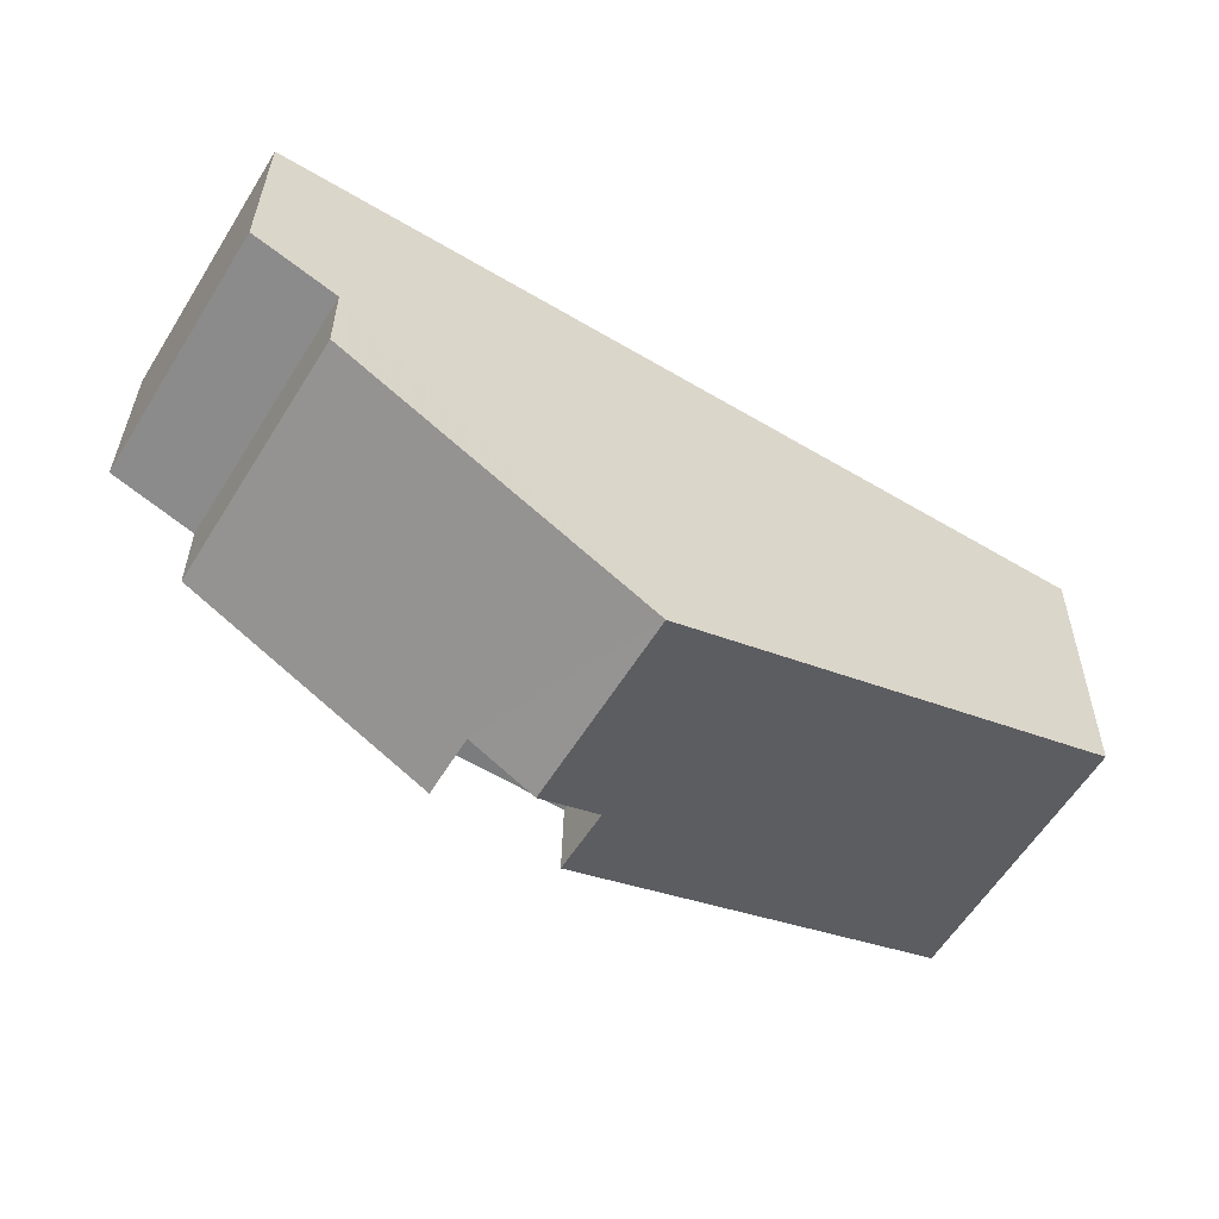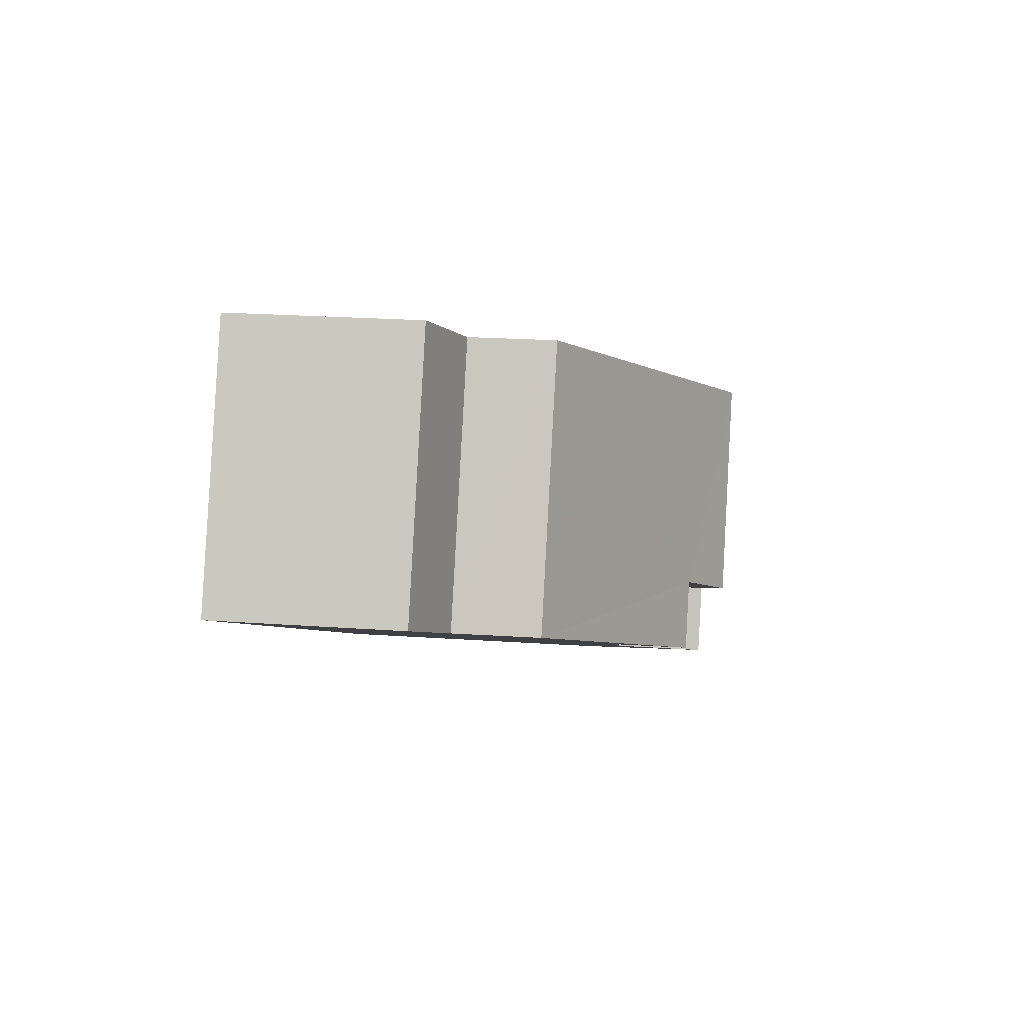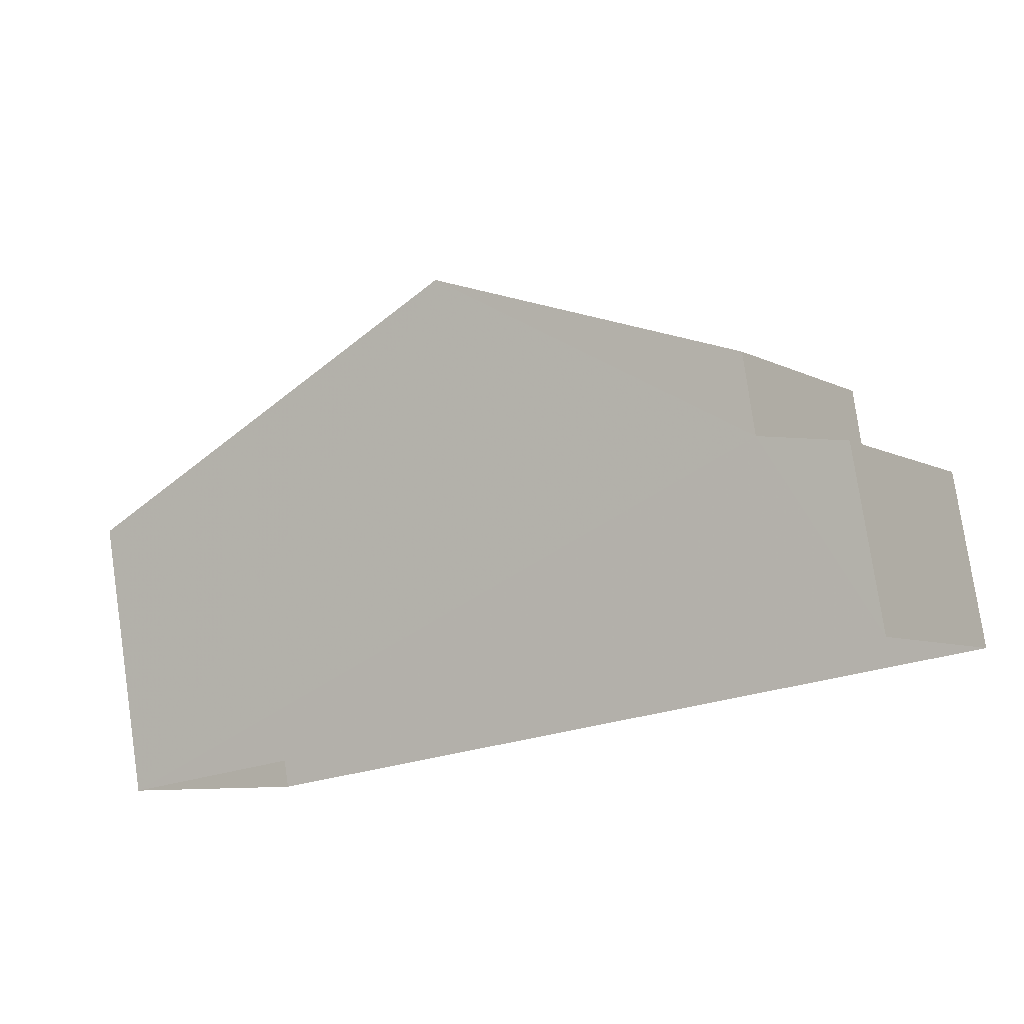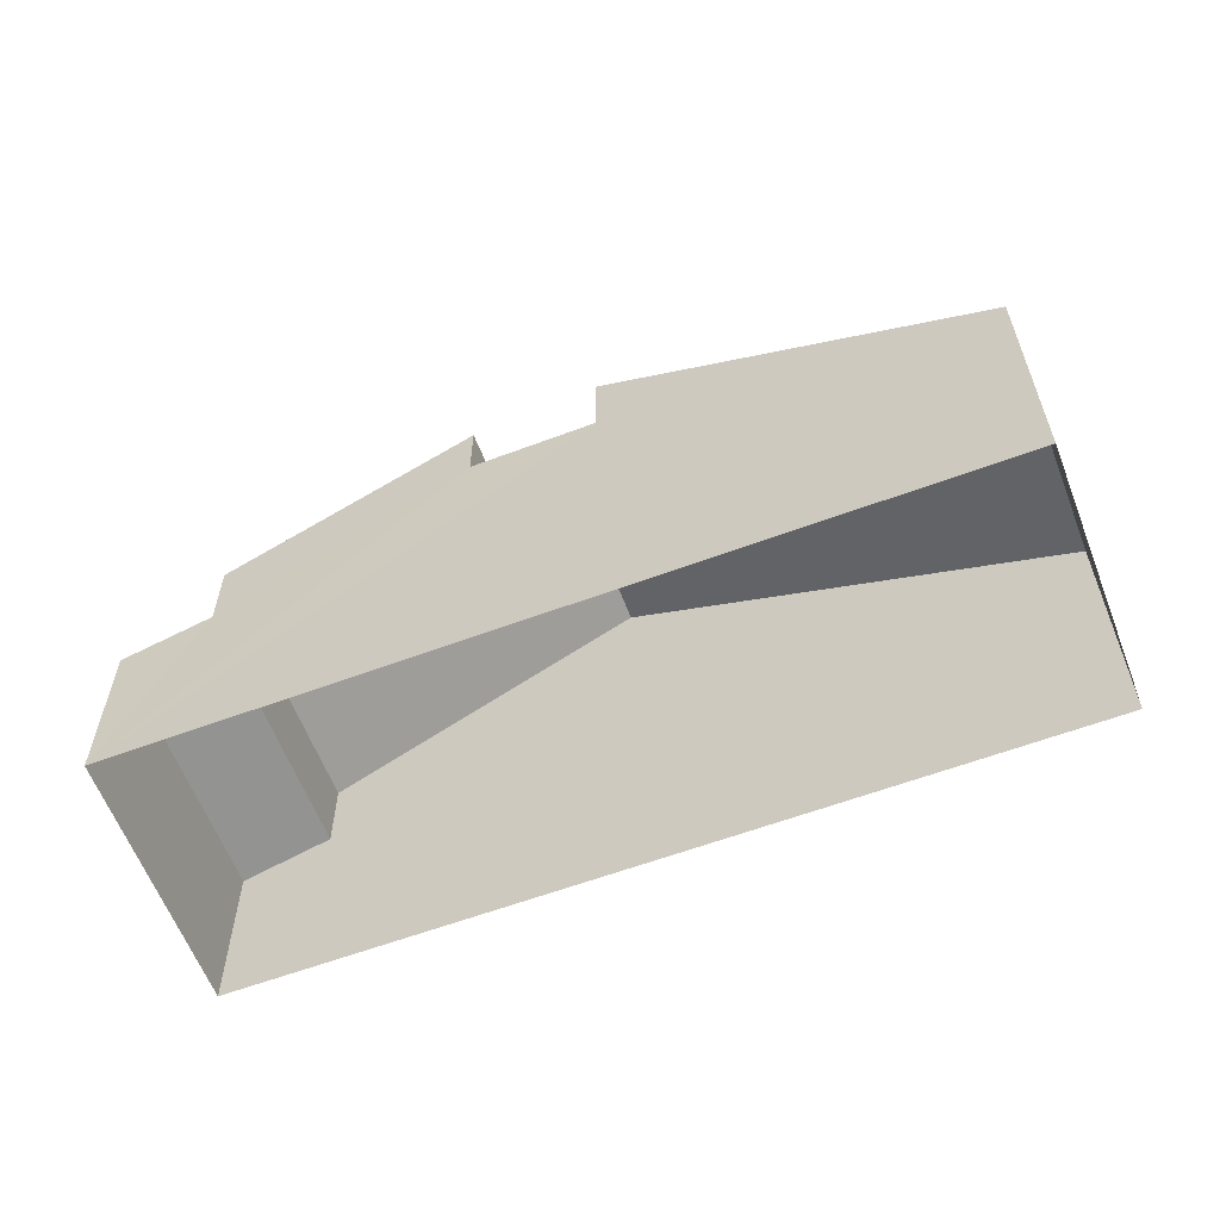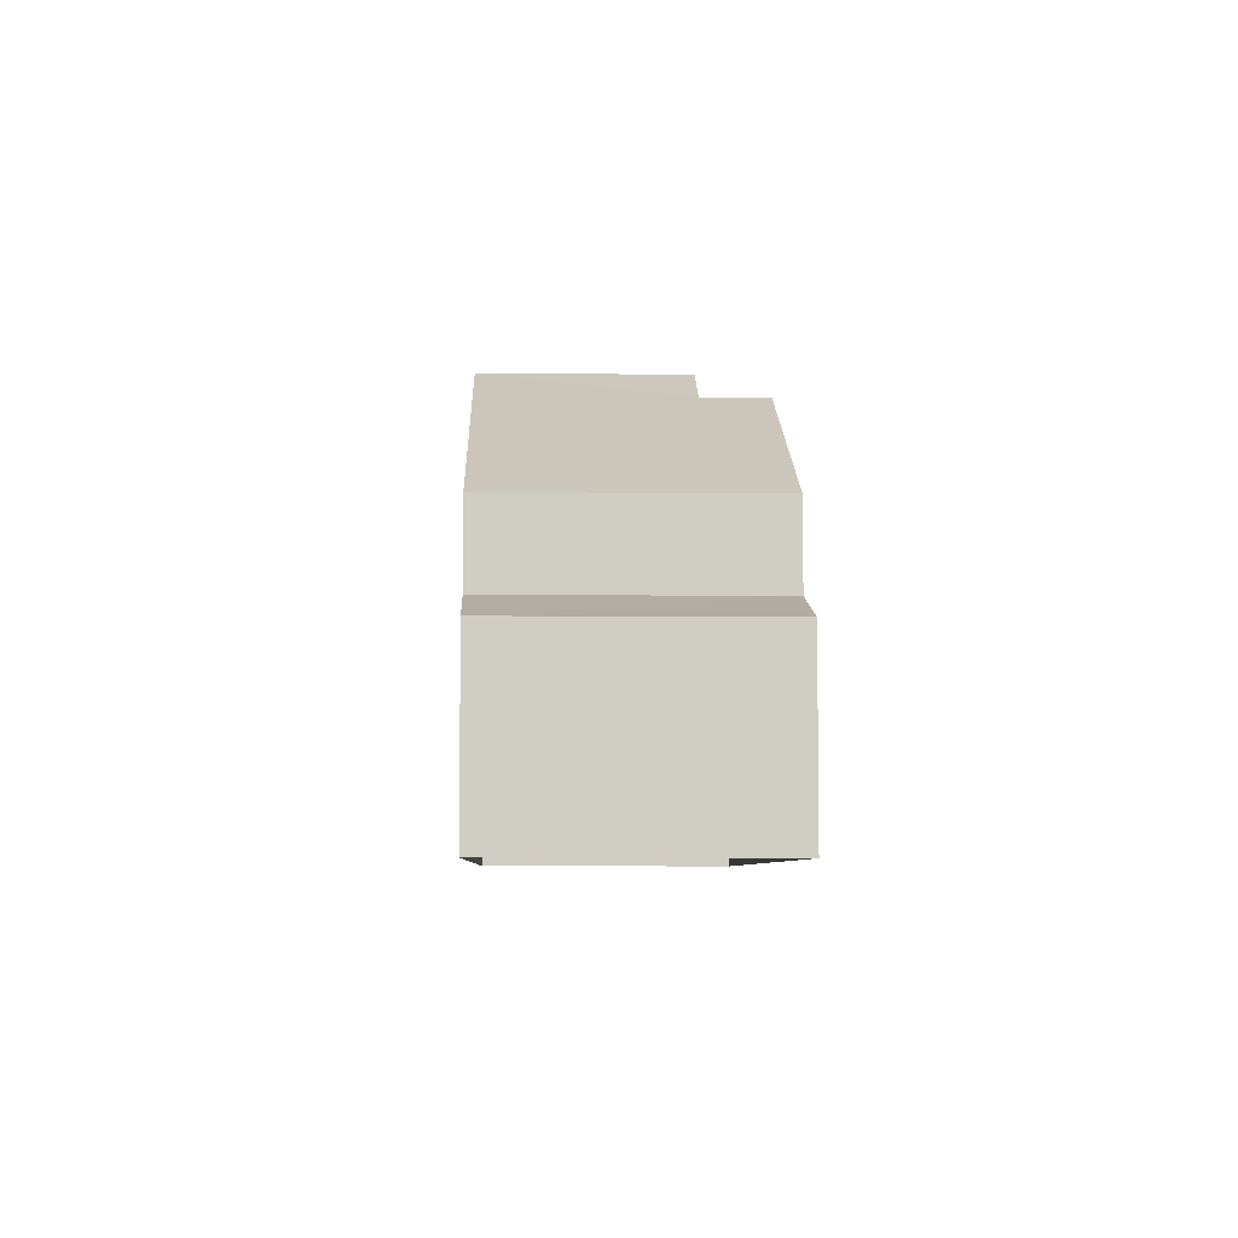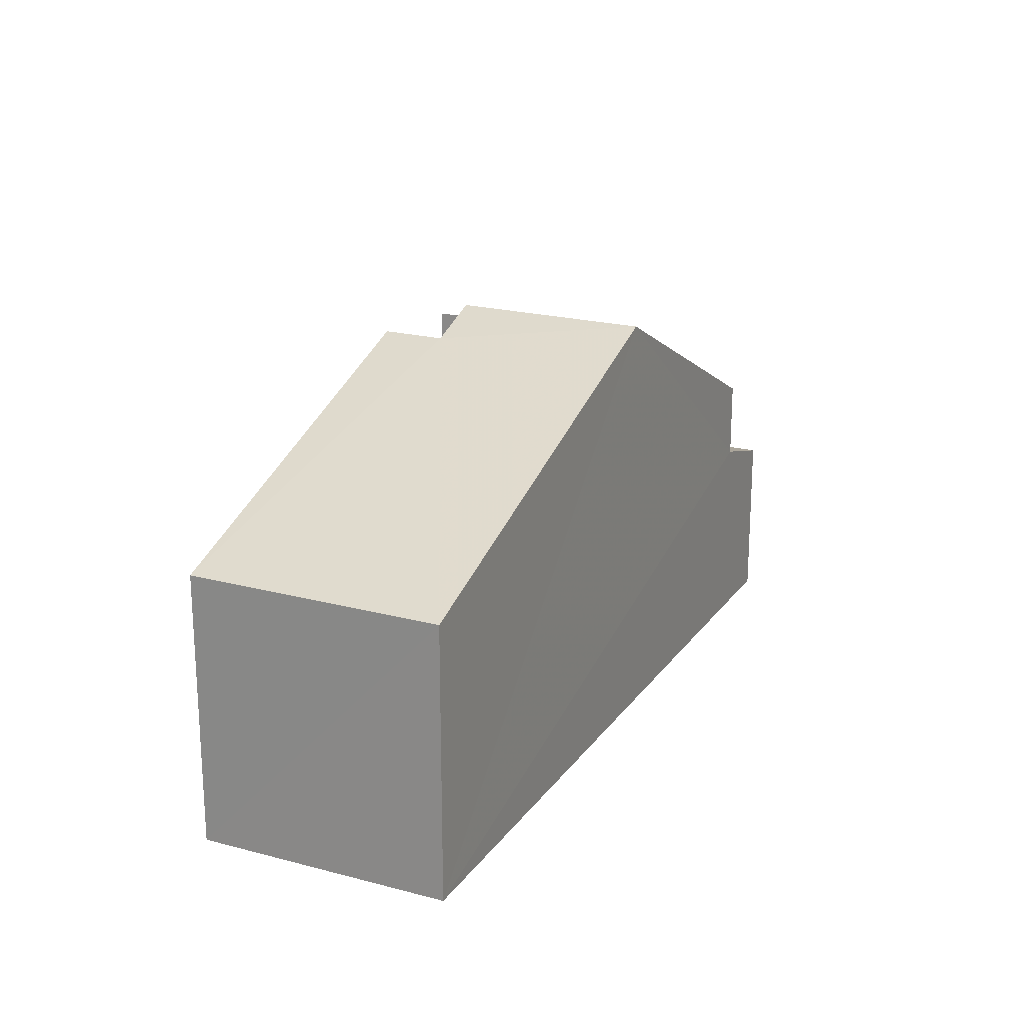
<metadata>
{"format":"obj","ext":"obj","renderer":"f3d","projection":"perspective","resolution":1024,"background":"white","views":[{"elev":31.4,"azim":0.5,"up":"+Y"},{"elev":27.5,"azim":-84.1,"up":"+Y"},{"elev":79.0,"azim":171.8,"up":"+Y"},{"elev":-60.8,"azim":-10.6,"up":"+Z"},{"elev":-6.0,"azim":-123.3,"up":"+Z"},{"elev":21.0,"azim":84.1,"up":"+Z"}]}
</metadata>
<code>
v -3.118e+05 4.313e+04 21.29
v -3.118e+05 4.312e+04 21.28
v -3.118e+05 4.312e+04 21.28
v -3.118e+05 4.313e+04 21.28
v -3.118e+05 4.312e+04 29.5
v -3.118e+05 4.313e+04 29.5
v -3.118e+05 4.312e+04 28.88
v -3.118e+05 4.312e+04 28.87
v -3.118e+05 4.313e+04 26.56
v -3.118e+05 4.313e+04 26.56
v -3.118e+05 4.312e+04 29.1
v -3.118e+05 4.312e+04 26.56
v -3.118e+05 4.312e+04 26.56
v -3.118e+05 4.312e+04 29.1
v -3.118e+05 4.313e+04 25.07
v -3.118e+05 4.313e+04 24.59
v -3.118e+05 4.313e+04 24.59
v -3.118e+05 4.313e+04 25.07
v -3.118e+05 4.312e+04 27.56
v -3.118e+05 4.312e+04 27.56
v -3.118e+05 4.312e+04 27.56
v -3.118e+05 4.312e+04 27.56
f 1 2 3
f 4 1 3
f 5 6 7
f 8 7 9
f 9 7 10
f 7 6 10
f 11 12 6
f 6 5 11
f 13 12 11
f 14 13 11
f 15 16 17
f 15 18 16
f 19 20 21
f 19 22 20
f 12 3 2
f 12 13 3
f 22 7 8
f 22 19 7
f 16 1 4
f 17 16 4
f 15 9 10
f 18 15 10
f 7 19 5
f 5 21 11
f 5 19 21
f 20 3 13
f 13 14 20
f 20 4 3
f 15 17 4
f 8 9 22
f 20 22 4
f 22 9 15
f 4 22 15
f 12 2 6
f 10 6 18
f 18 2 1
f 18 1 16
f 6 2 18
f 20 14 11
f 21 20 11

</code>
